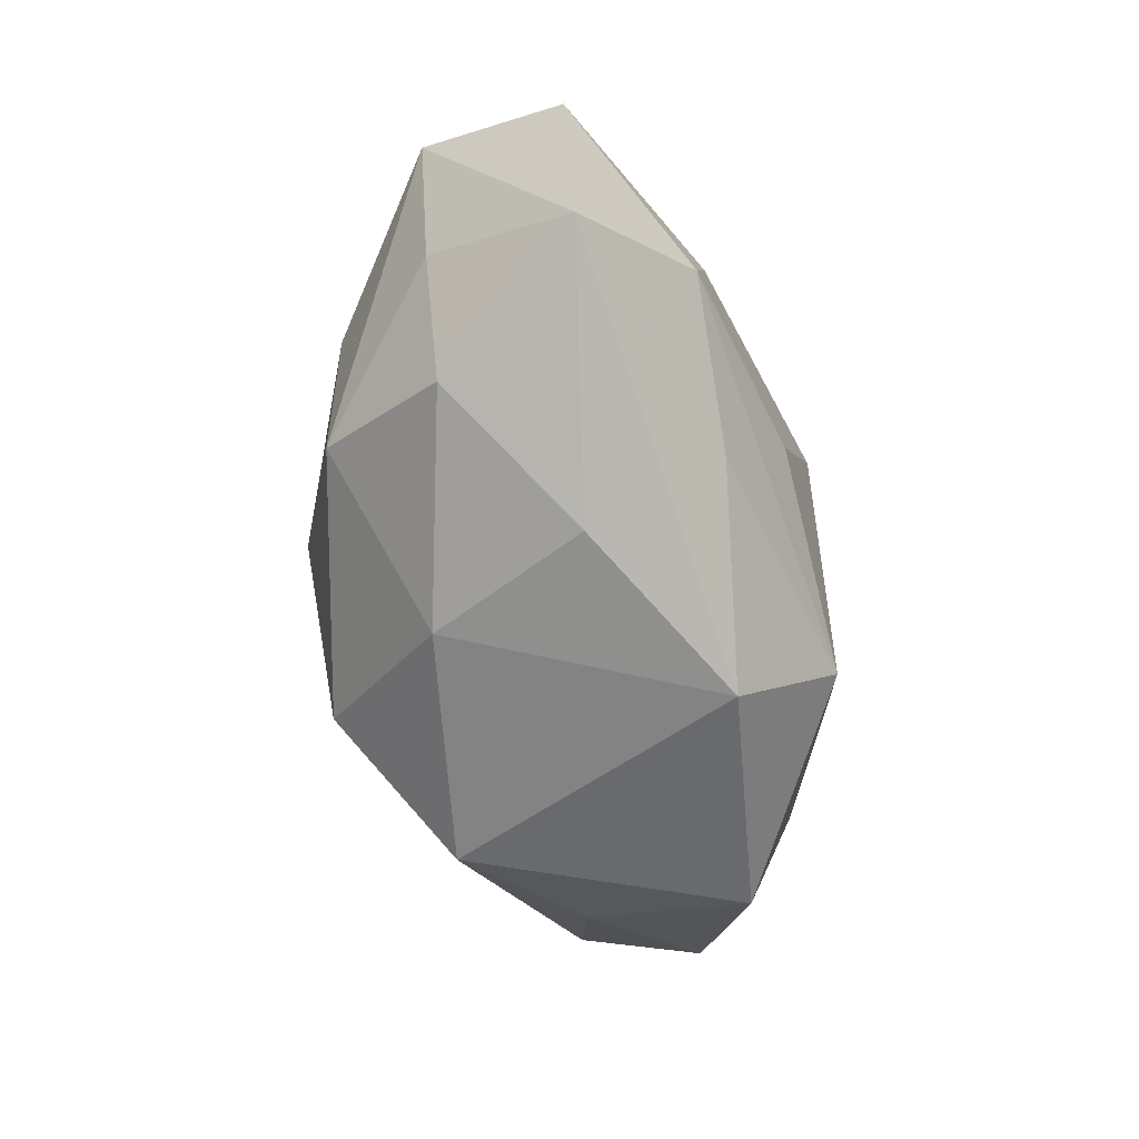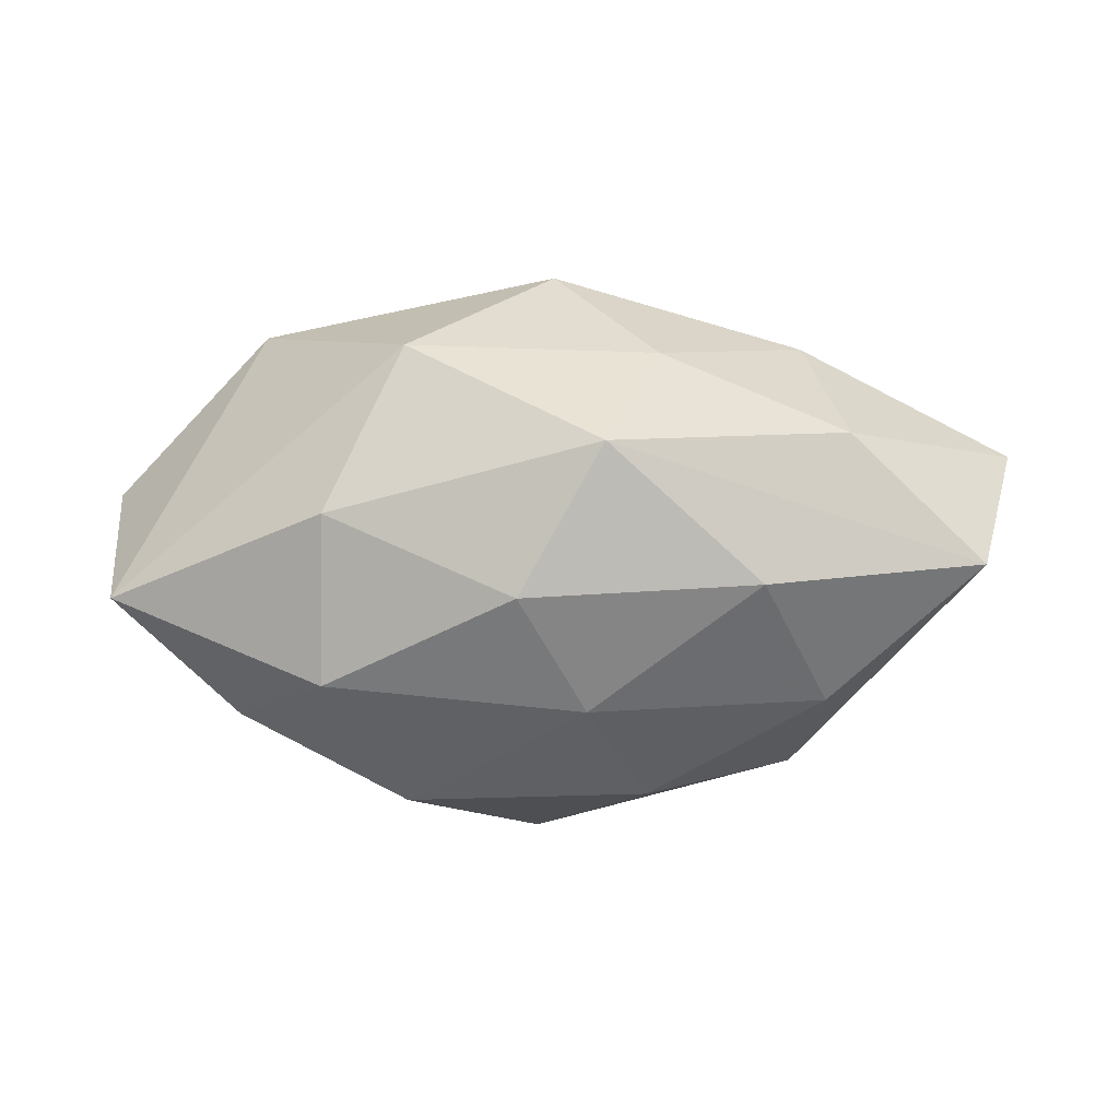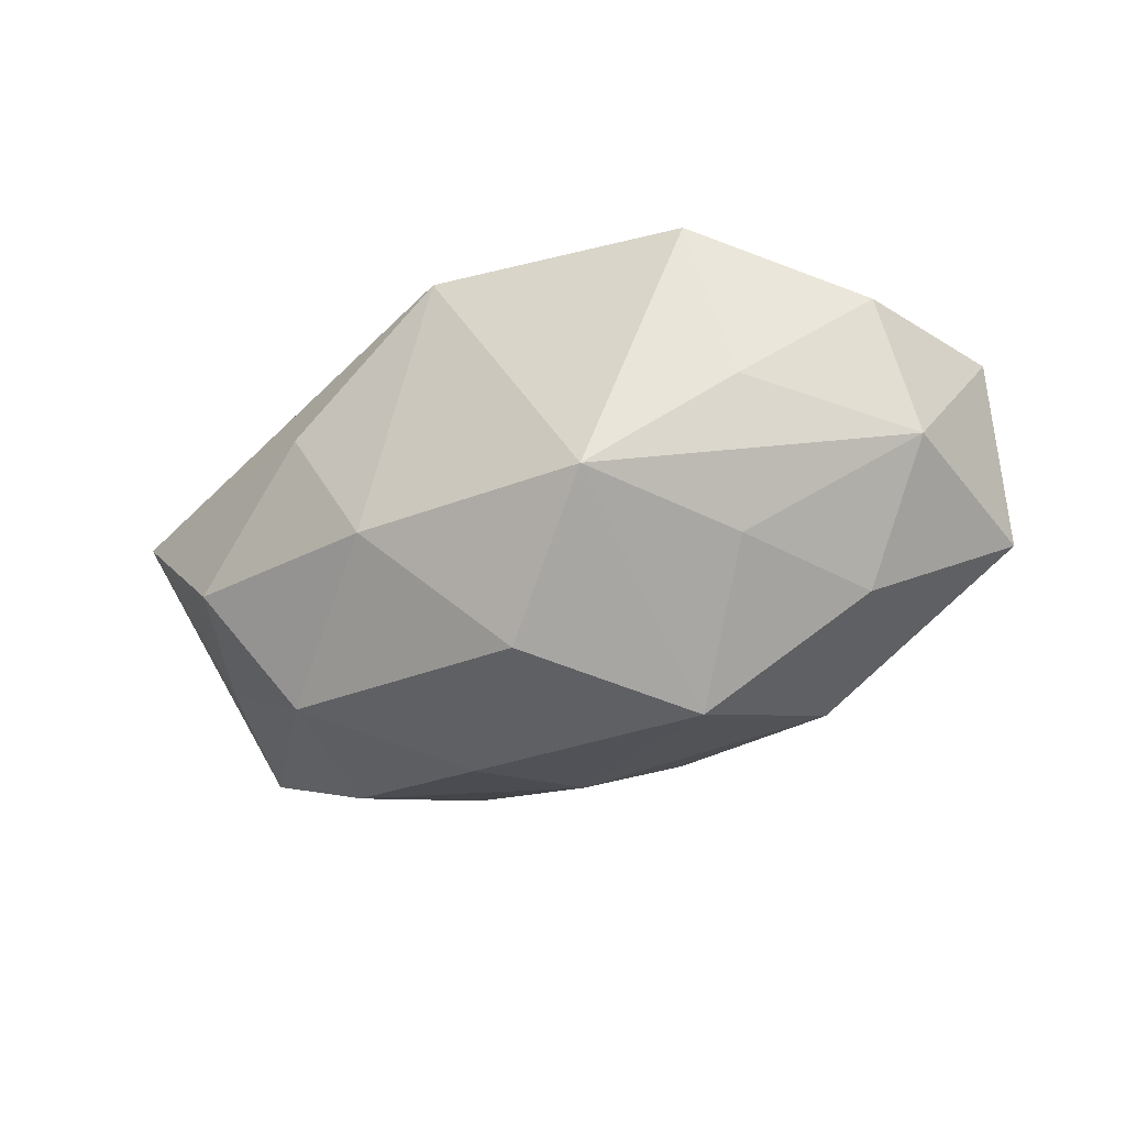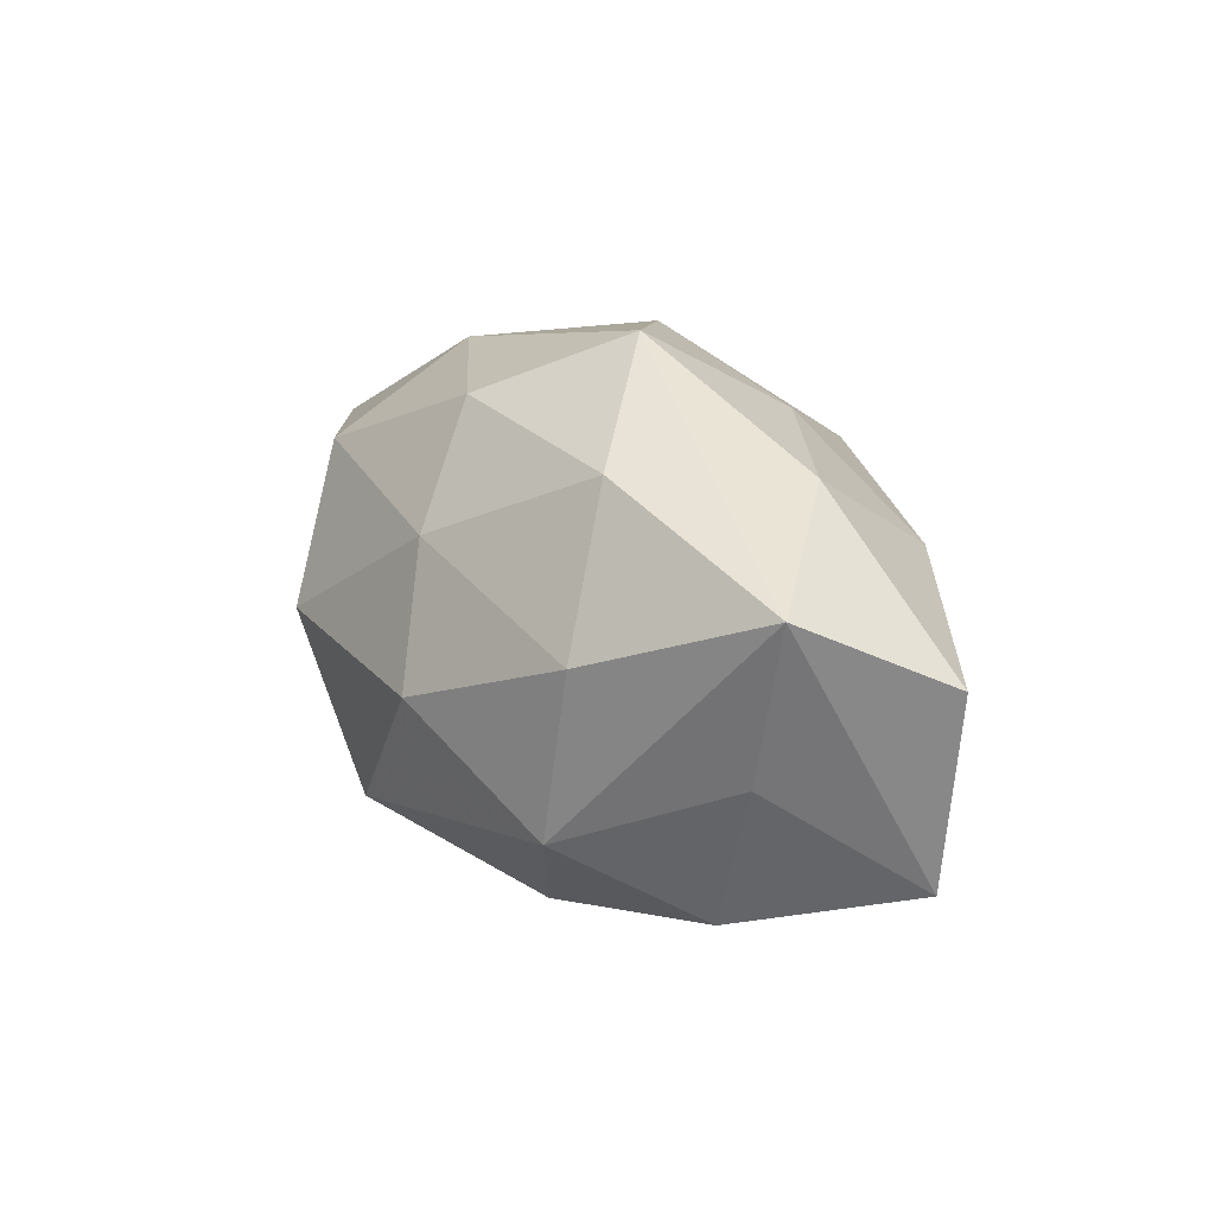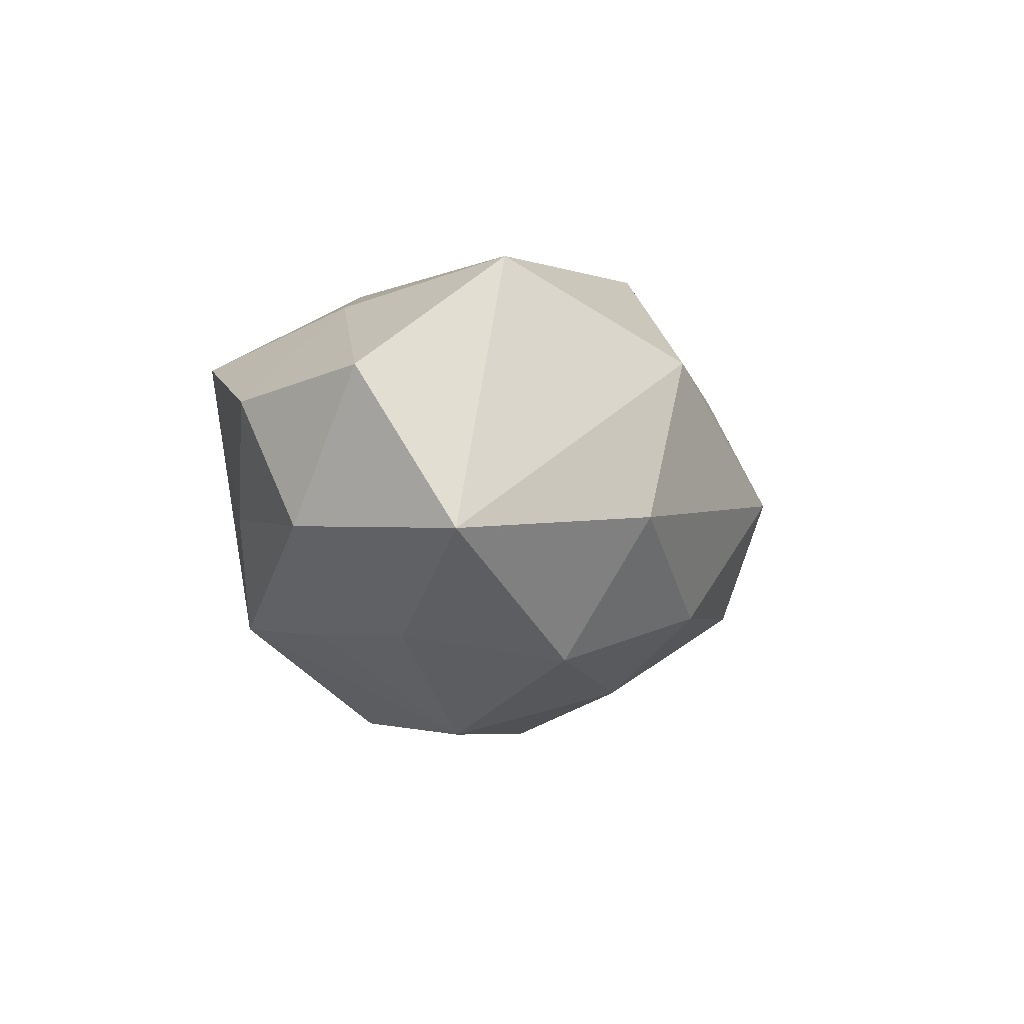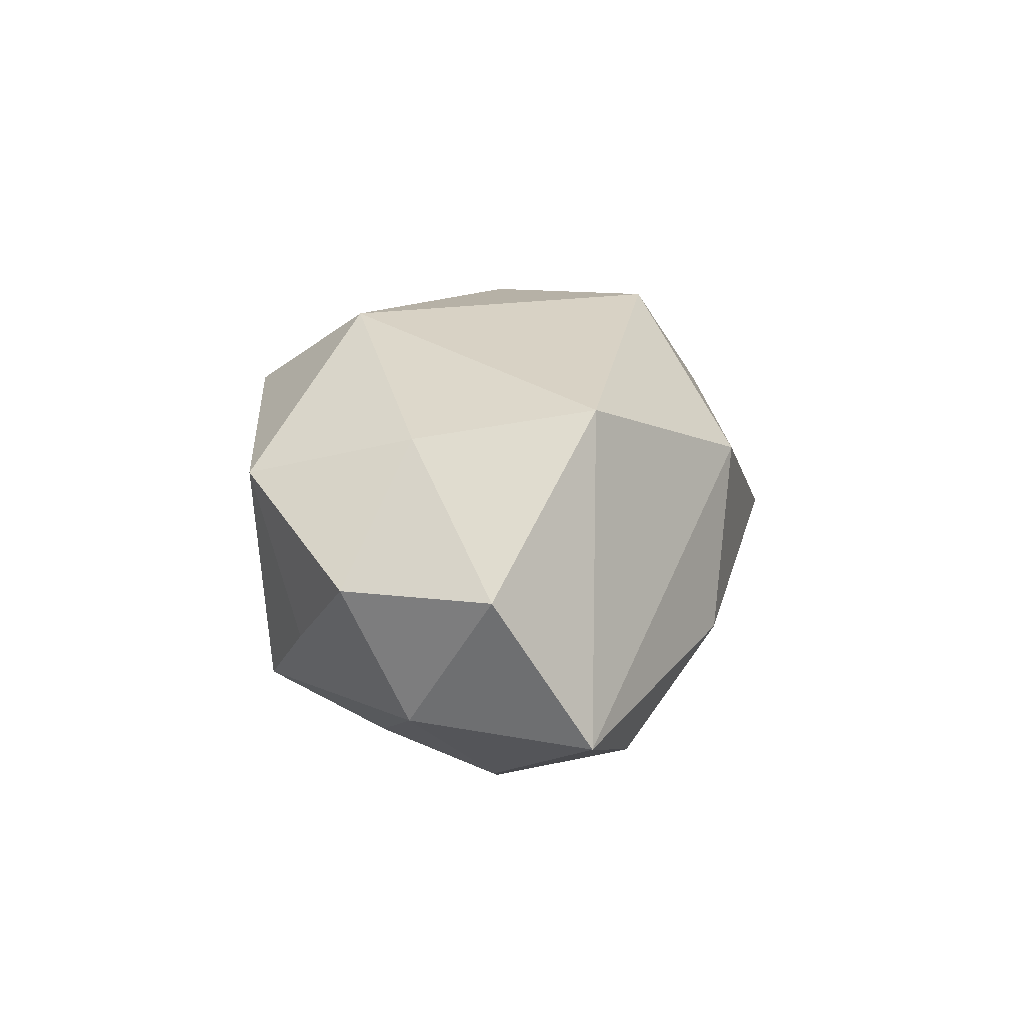
<metadata>
{"format":"obj","ext":"obj","renderer":"f3d","projection":"perspective","resolution":1024,"background":"white","views":[{"elev":-60.5,"azim":-79.4,"up":"+Y"},{"elev":-23.0,"azim":-176.3,"up":"+Z"},{"elev":-41.2,"azim":28.5,"up":"+Z"},{"elev":17.7,"azim":-117.8,"up":"+Y"},{"elev":-7.8,"azim":110.6,"up":"+Z"},{"elev":19.9,"azim":94.5,"up":"+Z"}]}
</metadata>
<code>
v 0.0143 0.02886 0.01349
v -0.02105 -0.02709 0.00409
v -0.05442 0.006657 0.008135
v -0.000847 -0.03069 0.01651
v 0.05202 0.00324 0.007878
v -0.03494 0.02284 0.00401
v -0.04983 0.01466 -0.00879
v 0.03198 -0.02104 -0.005274
v 0.03612 0.002051 -0.02011
v -0.01106 -0.001333 -0.02977
v -0.03692 -0.00308 0.01933
v 0.001813 0.02597 -0.01614
v 0.02309 0.02729 -0.00613
v -0.02484 0.02314 -0.01408
v 0.04939 0.01391 -0.009968
v -0.03708 -0.02043 -0.008041
v -0.001604 0.01706 0.02822
v 0.04674 -0.00641 -0.008516
v 0.01632 0.0006178 -0.03056
v 0.03308 0.01318 0.02351
v 0.04545 -0.01389 0.006094
v 0.03224 -0.007456 0.01936
v -0.03032 0.01296 0.0199
v -0.05044 -0.01545 0.008543
v -0.01354 -0.0014 0.02566
v -0.008203 0.03303 -0.001062
v 0.02751 -0.01213 -0.01907
v 0.002641 -0.01707 -0.0286
v -0.02807 -0.01245 -0.02244
v 0.01648 -0.02766 -0.01703
v -0.03171 0.0067 -0.02159
v 0.02407 0.01717 -0.02242
v -0.01164 -0.02652 -0.01373
v -0.02145 -0.01696 0.01924
v -0.005046 0.01348 -0.02483
v -0.04413 -0.003649 -0.008559
v -0.01399 0.02447 0.01383
v 0.007201 -0.01687 0.02729
v 0.02901 -0.02683 0.01381
f 38 20 17
f 24 2 4
f 39 38 4
f 4 30 39
f 22 38 39
f 20 38 22
f 39 21 22
f 27 18 30
f 30 19 27
f 16 2 24
f 24 36 16
f 16 36 29
f 28 19 30
f 17 20 1
f 1 20 15
f 35 32 19
f 12 32 35
f 14 35 31
f 12 35 14
f 30 18 8
f 18 21 8
f 39 30 8
f 8 21 39
f 34 11 24
f 38 11 34
f 24 4 34
f 34 4 38
f 25 38 17
f 17 11 25
f 25 11 38
f 23 11 17
f 20 22 5
f 5 22 21
f 15 20 5
f 5 18 15
f 5 21 18
f 18 27 9
f 9 27 19
f 15 18 9
f 9 32 15
f 19 32 9
f 7 14 31
f 31 29 7
f 29 36 7
f 7 36 24
f 2 16 33
f 30 4 33
f 33 4 2
f 33 28 30
f 33 16 29
f 29 28 33
f 10 29 31
f 10 28 29
f 19 28 10
f 31 35 10
f 10 35 19
f 17 1 37
f 37 23 17
f 6 23 37
f 13 1 15
f 15 32 13
f 13 32 12
f 6 37 26
f 26 37 1
f 26 7 6
f 14 7 26
f 12 14 26
f 26 13 12
f 1 13 26
f 3 7 24
f 24 11 3
f 11 23 3
f 3 23 6
f 6 7 3

</code>
